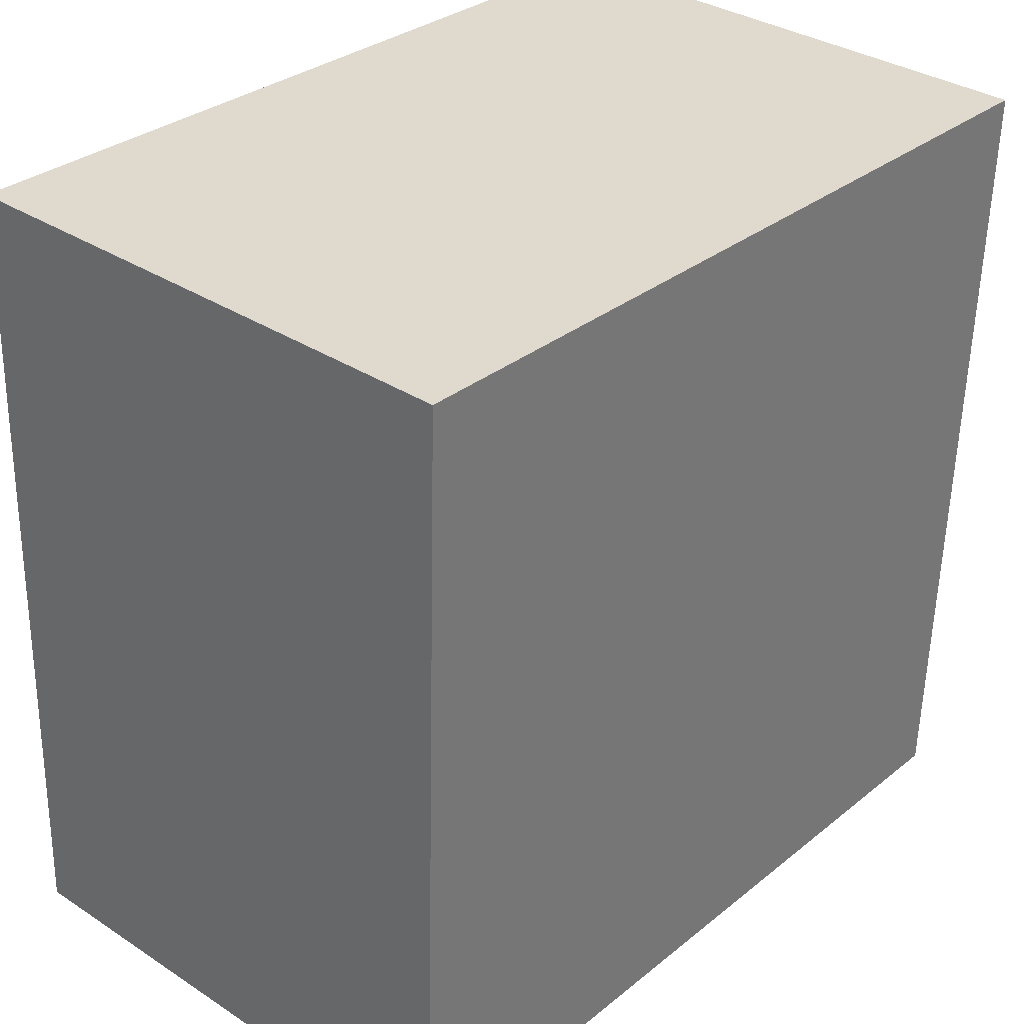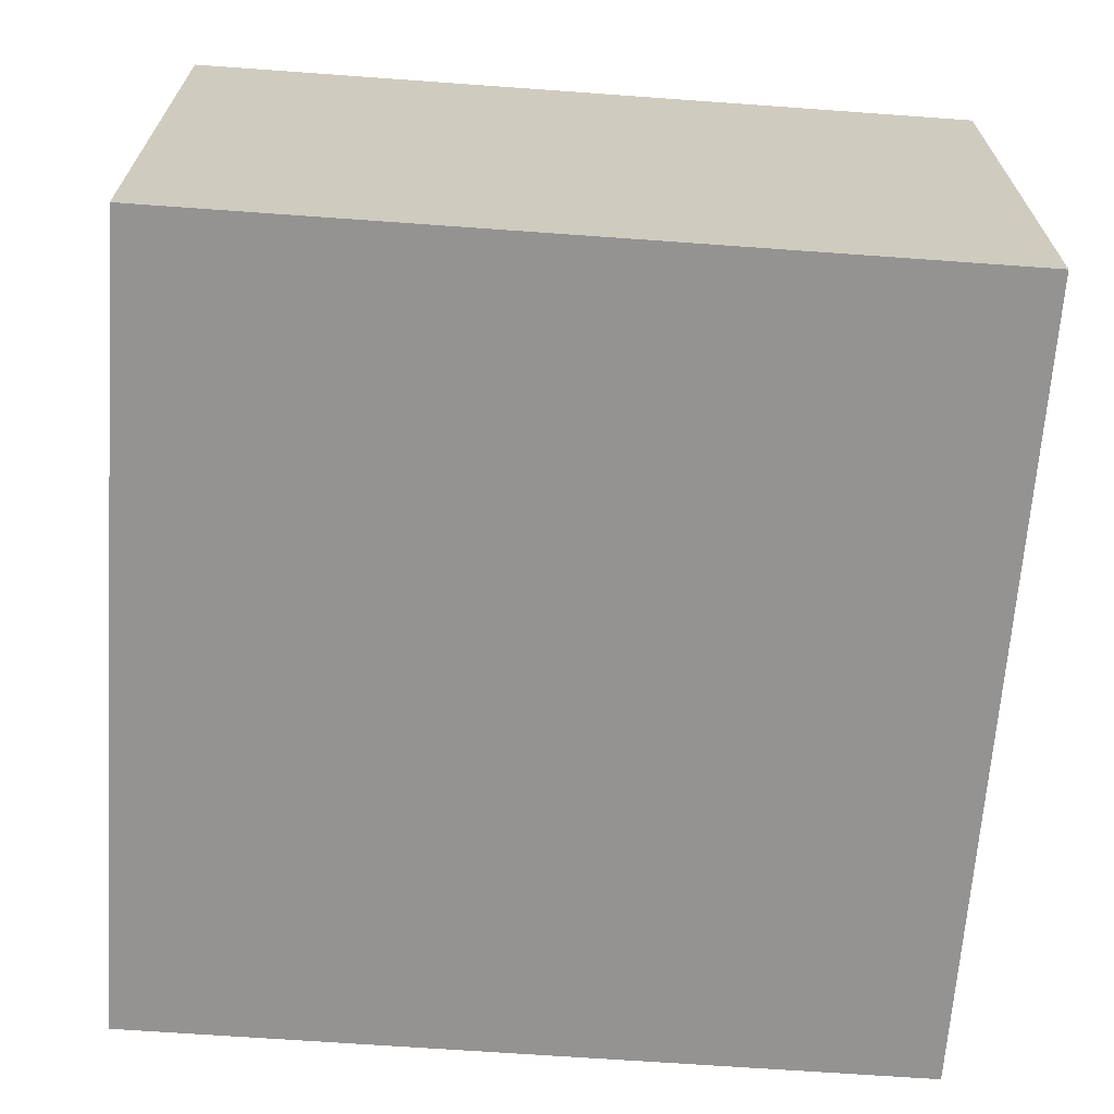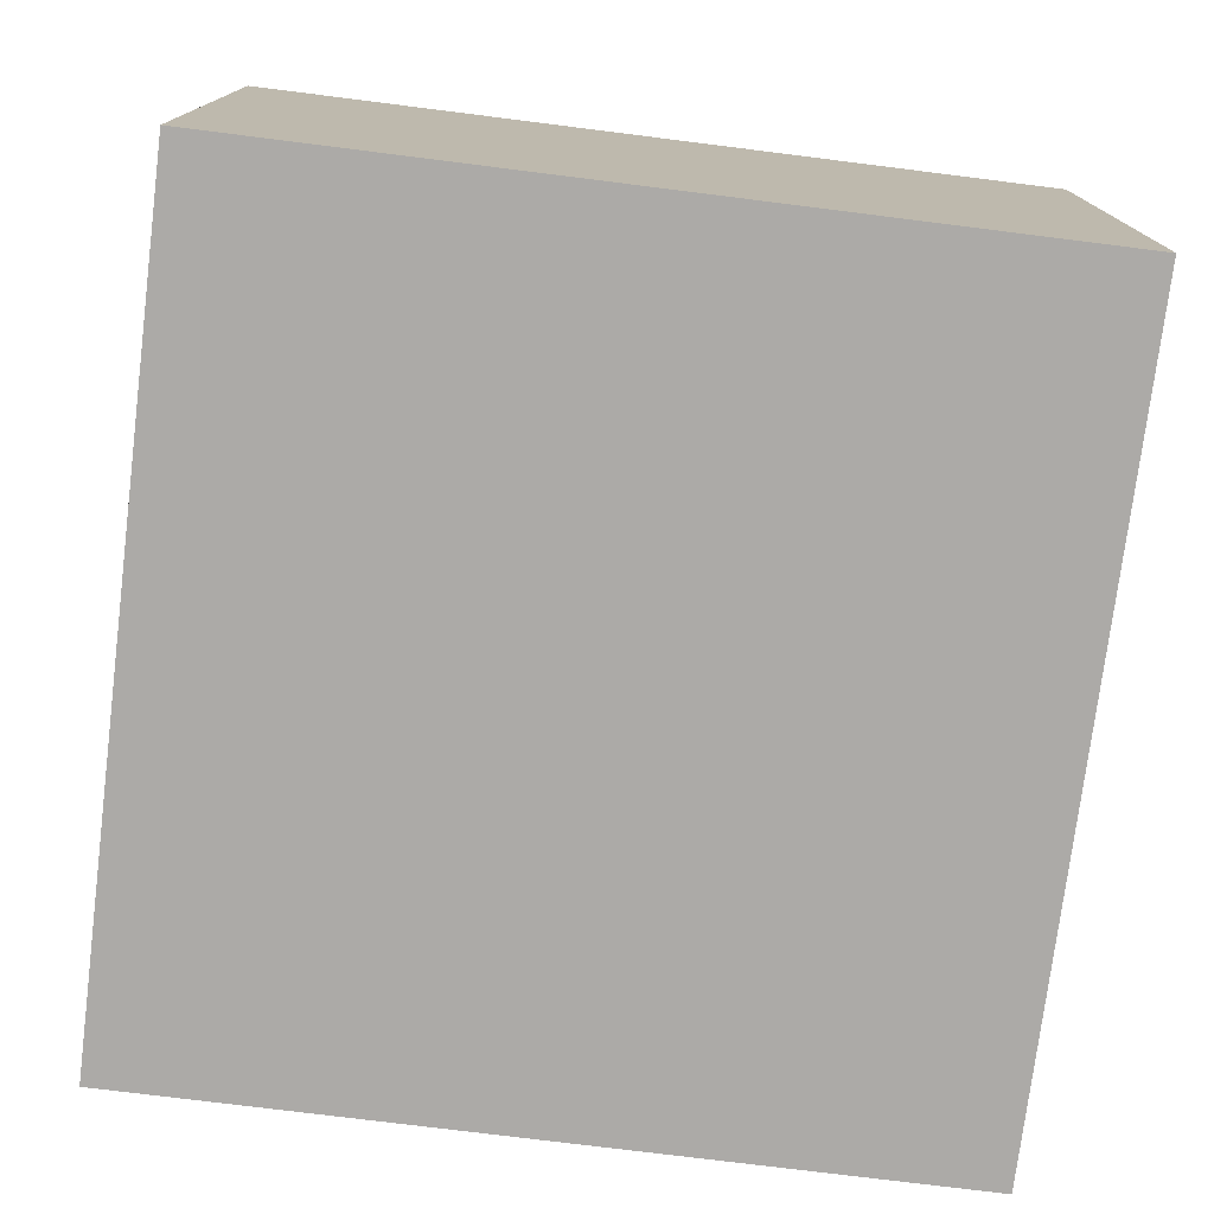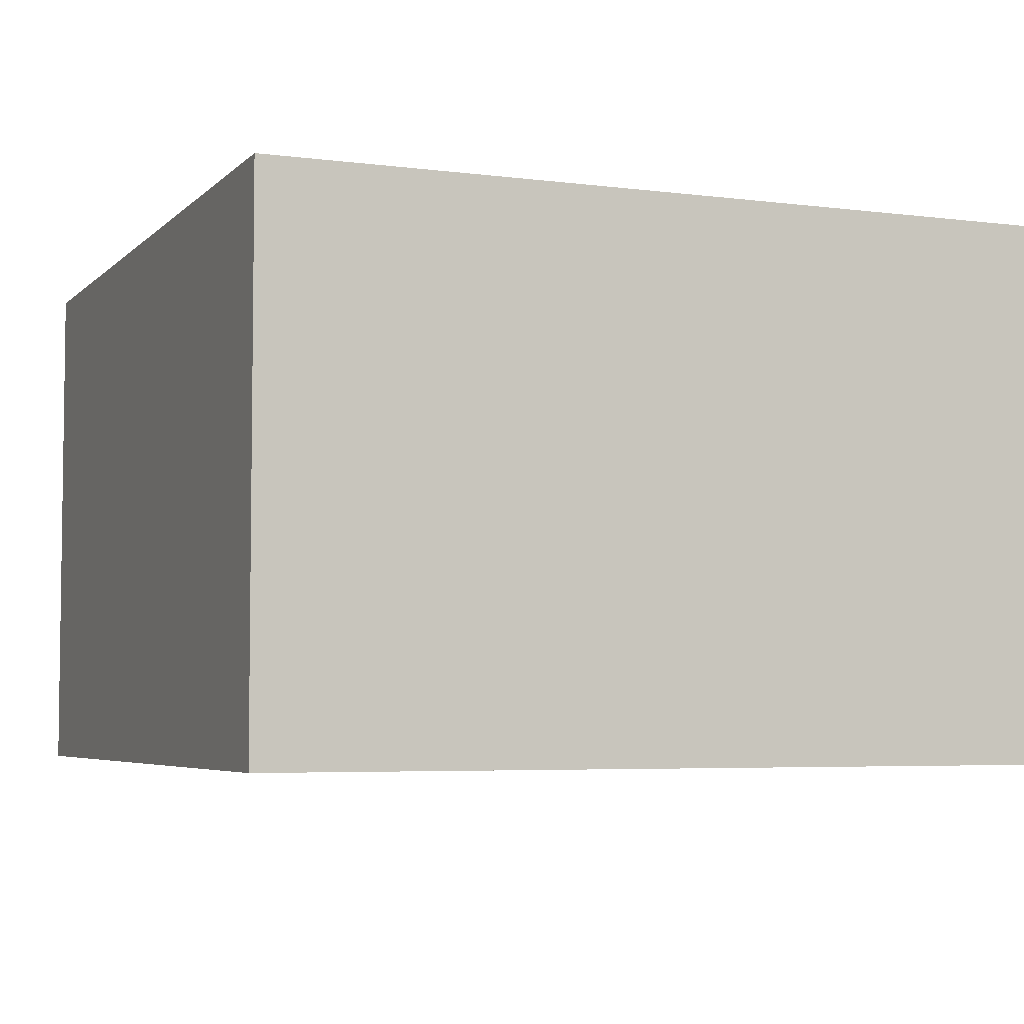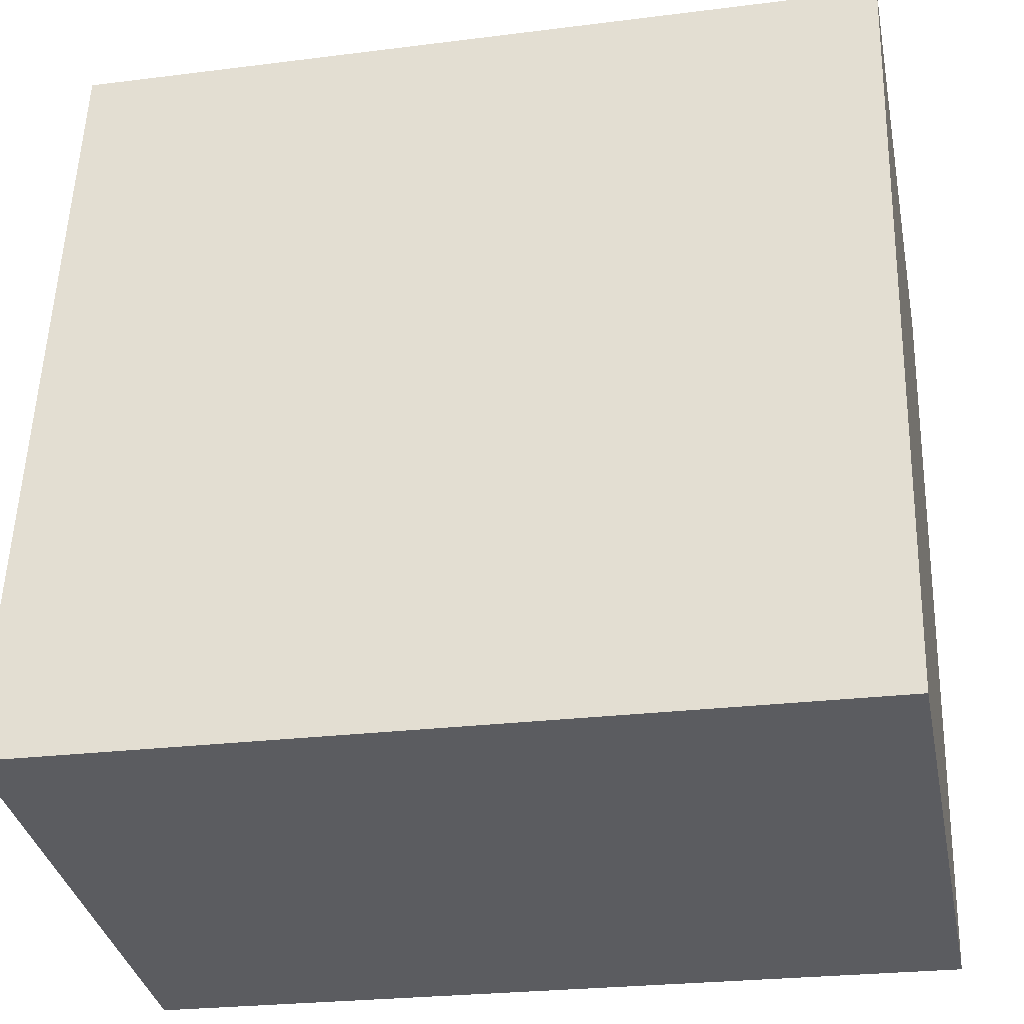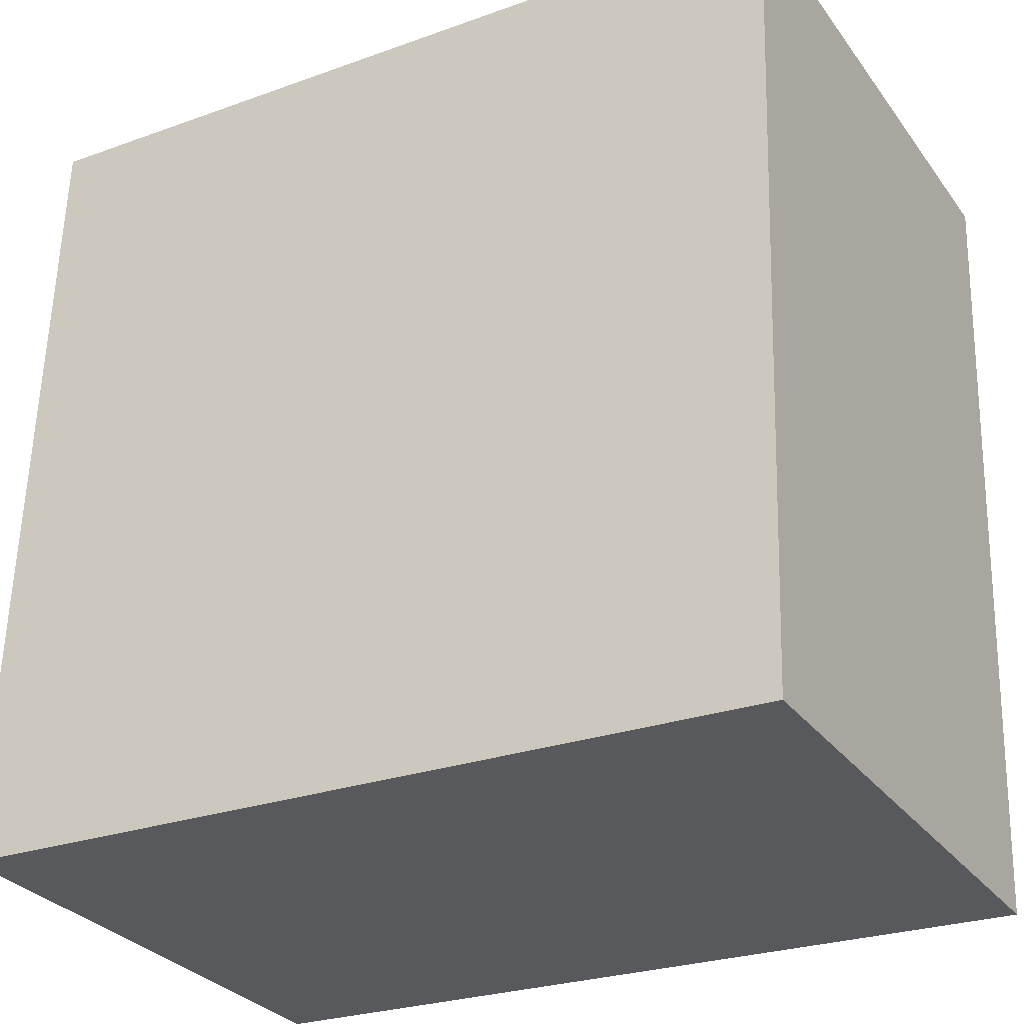
<metadata>
{"format":"obj","ext":"obj","renderer":"f3d","projection":"perspective","resolution":1024,"background":"white","views":[{"elev":33.9,"azim":131.4,"up":"+Z"},{"elev":-66.8,"azim":-96.0,"up":"+Y"},{"elev":-76.0,"azim":81.0,"up":"+Y"},{"elev":-4.9,"azim":-24.3,"up":"+Y"},{"elev":-35.0,"azim":-168.7,"up":"+Z"},{"elev":-30.0,"azim":-150.4,"up":"+Z"}]}
</metadata>
<code>
v  0 1.349 8.26e-17
v  2.121 1.349 -1.959
v  0.066 1.349 -2.027
v  2.055 1.349 0.068
v  0.066 1.241e-16 -2.027
v  0 0 0
v  2.055 -4.164e-18 0.068
v  2.121 1.2e-16 -1.959
g defaultobject
f 1 2 3
f 2 1 4
f 5 1 3
f 1 5 6
f 6 4 1
f 4 6 7
f 7 2 4
f 2 7 8
f 8 3 2
f 3 8 5
f 8 6 5
f 6 8 7

</code>
